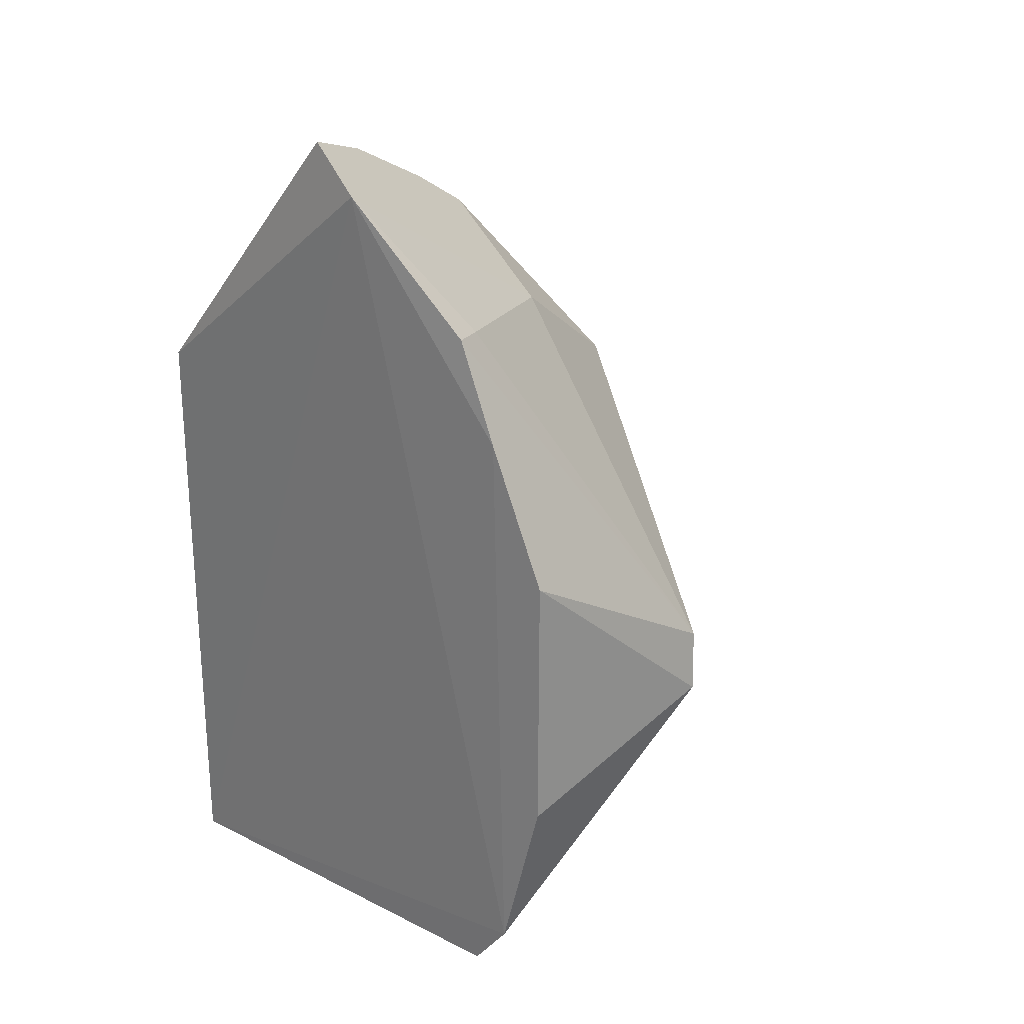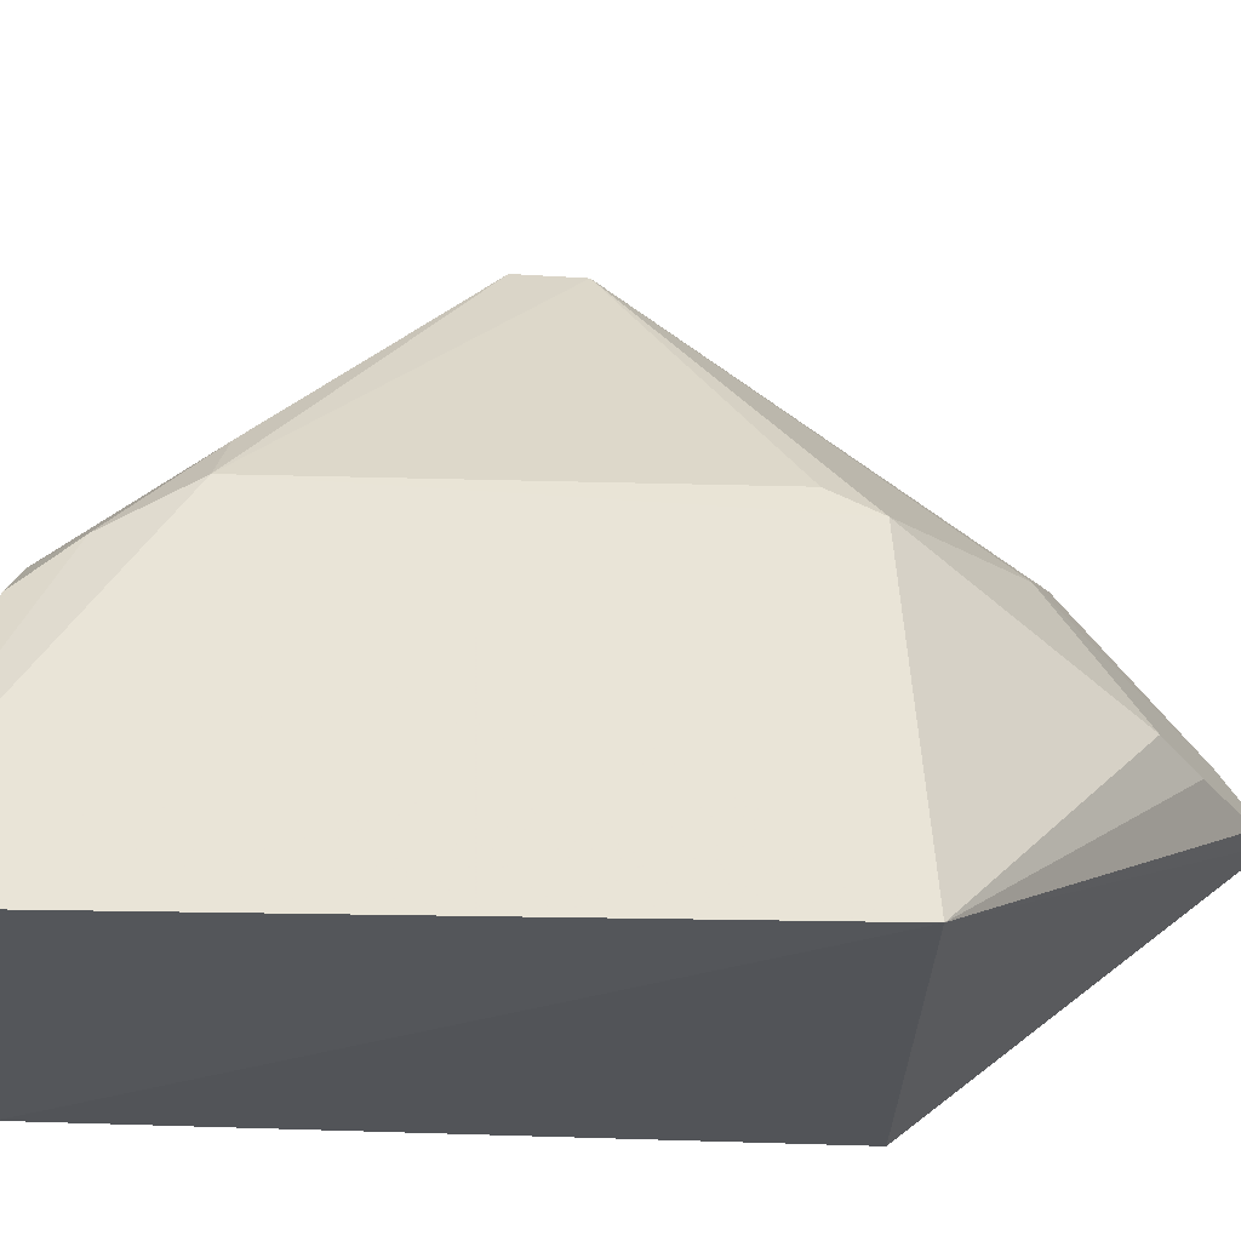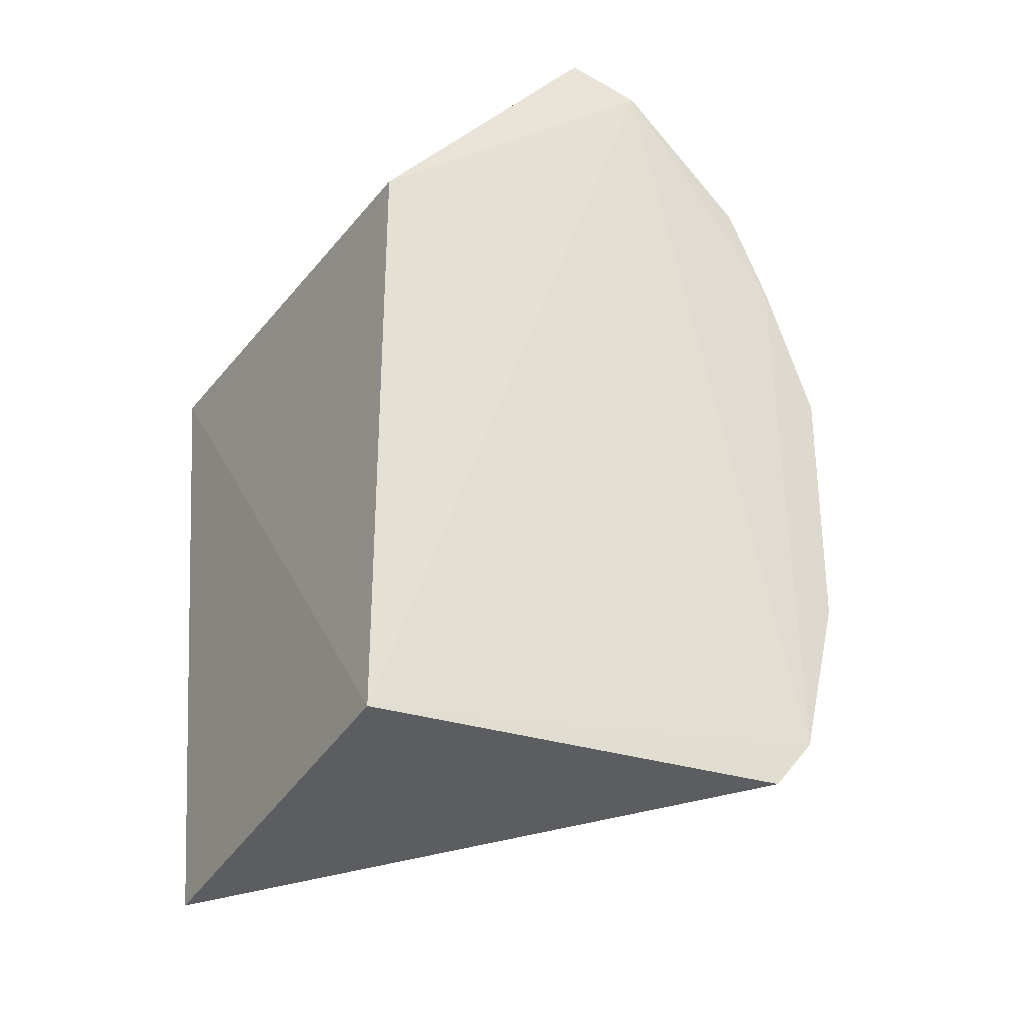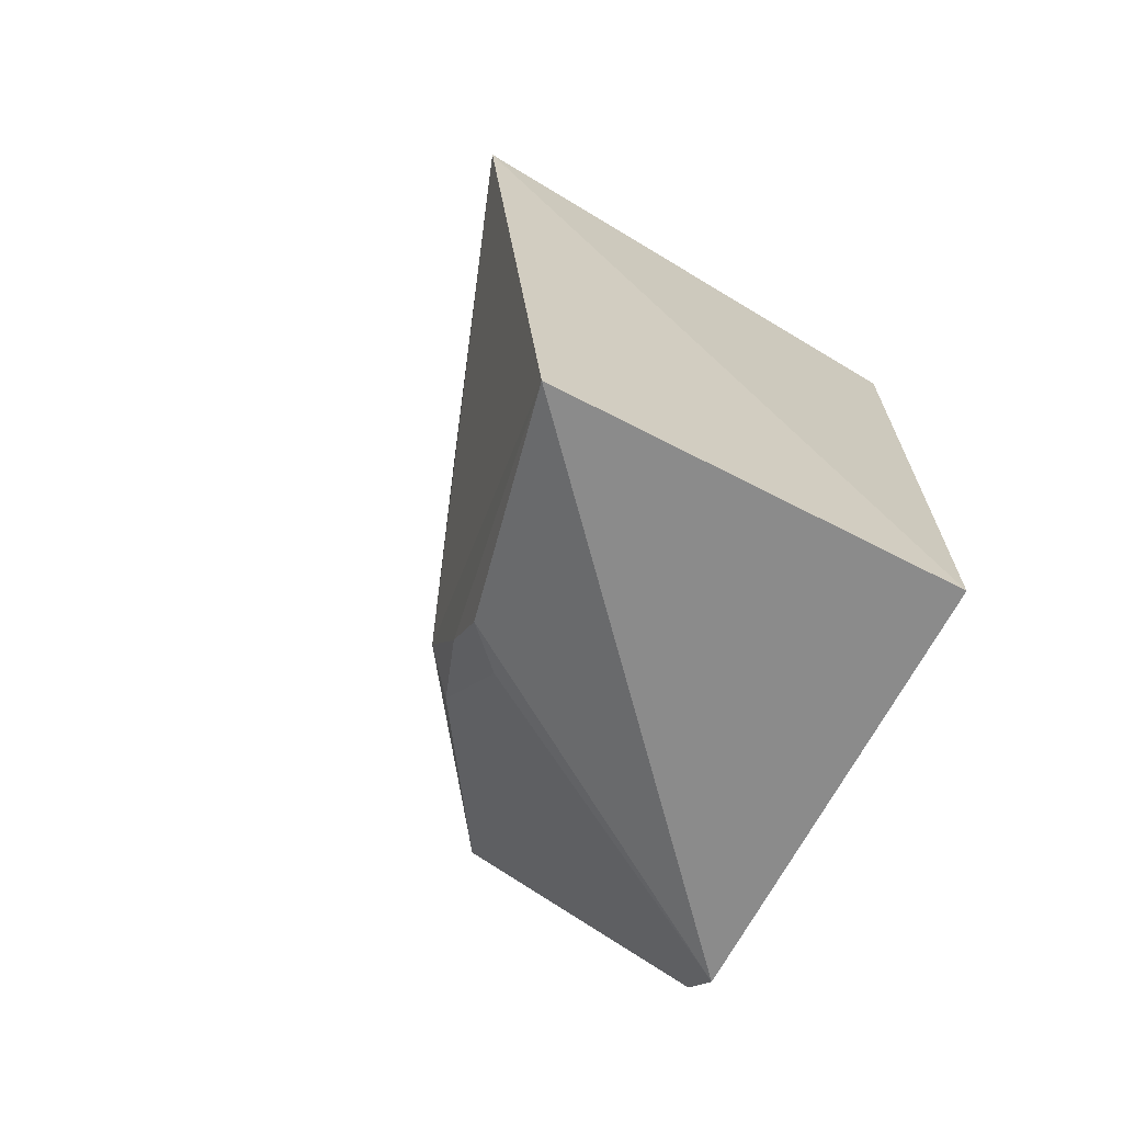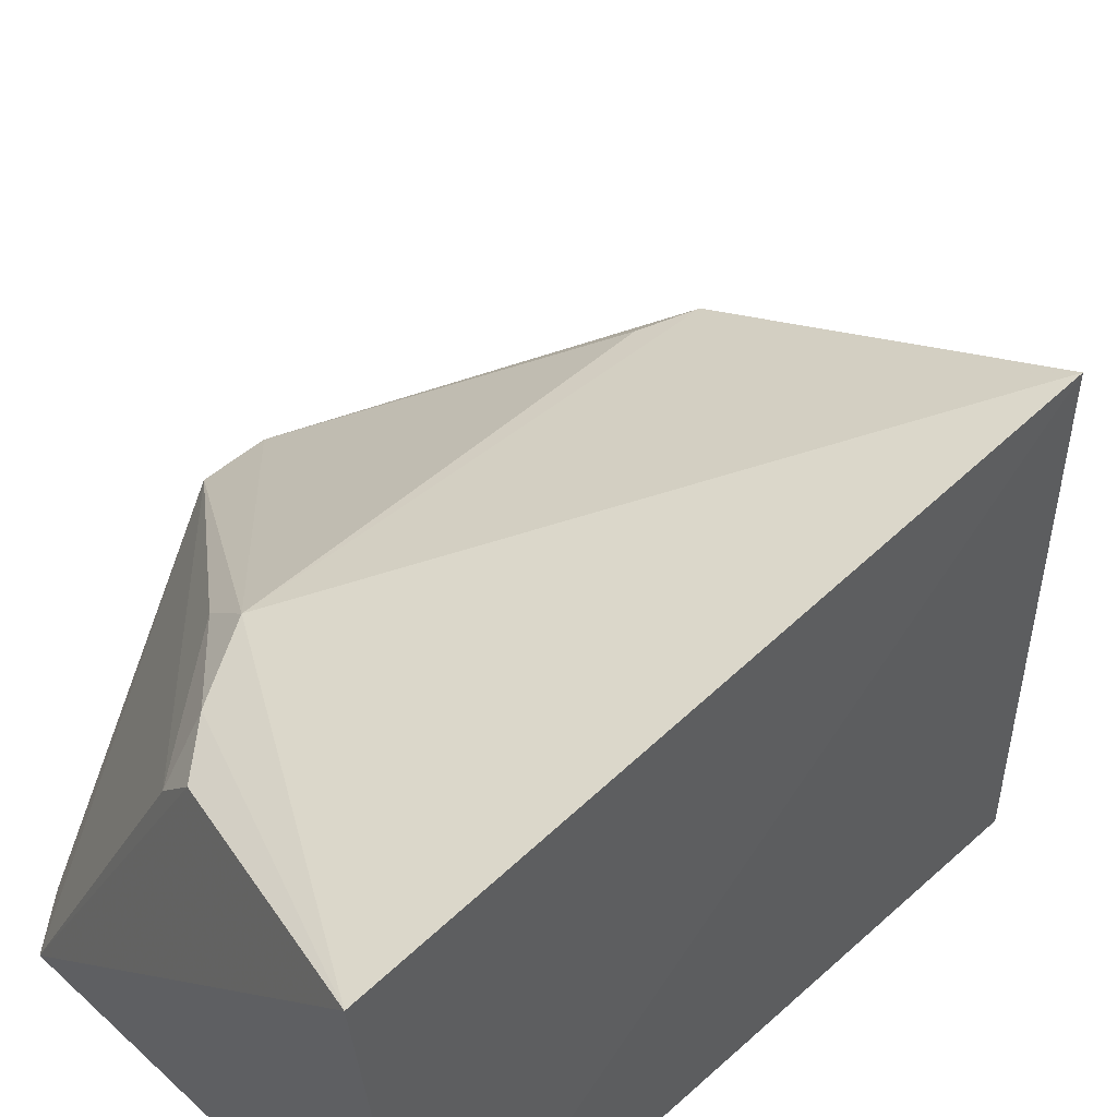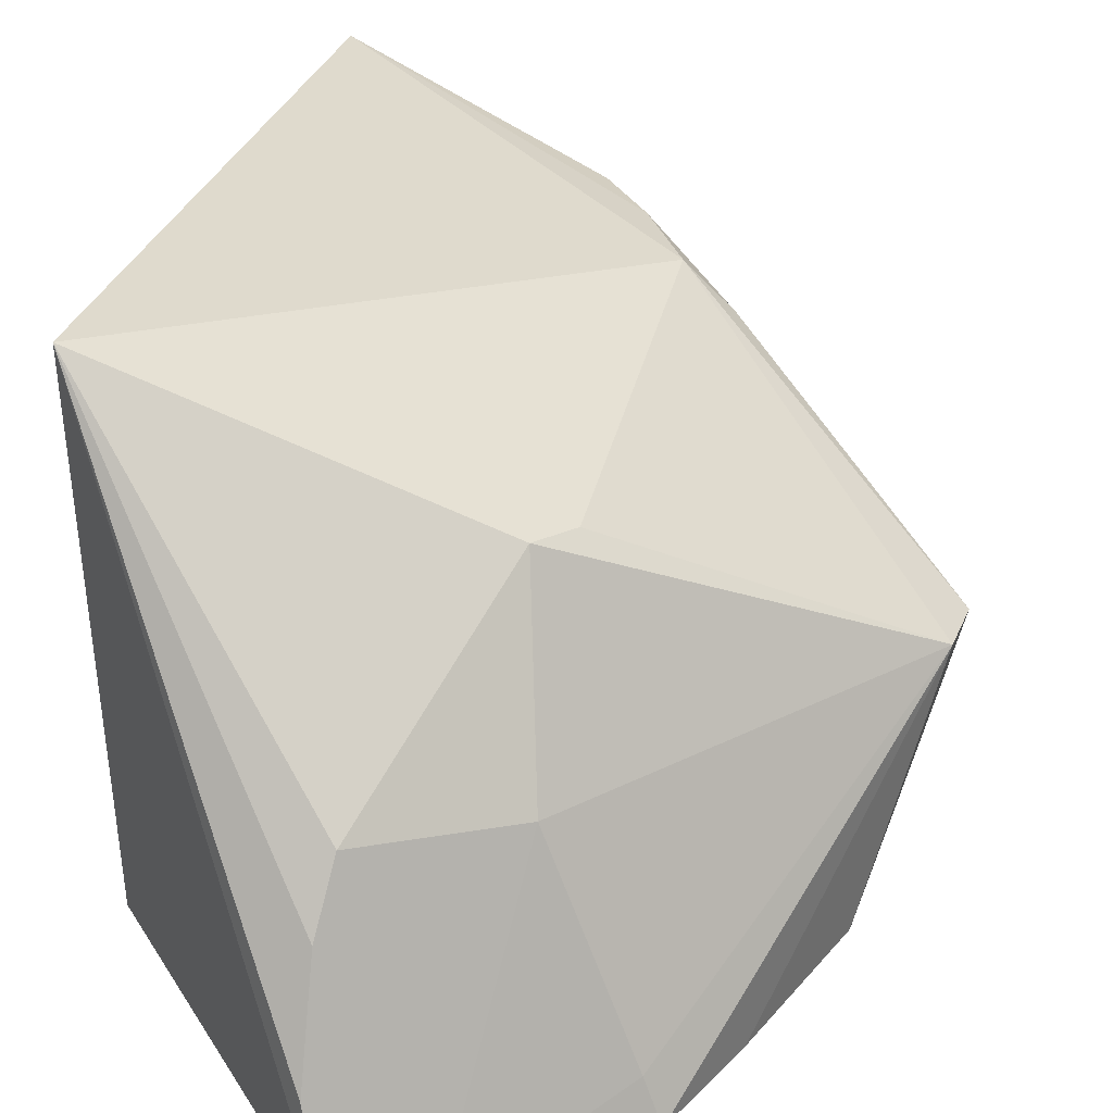
<metadata>
{"format":"obj","ext":"obj","renderer":"f3d","projection":"perspective","resolution":1024,"background":"white","views":[{"elev":25.5,"azim":-140.1,"up":"+Y"},{"elev":65.1,"azim":91.7,"up":"+Z"},{"elev":-32.5,"azim":149.3,"up":"+Y"},{"elev":-69.1,"azim":60.4,"up":"+Y"},{"elev":46.4,"azim":44.1,"up":"+Z"},{"elev":34.1,"azim":-167.5,"up":"+Z"}]}
</metadata>
<code>
v -0.007831 -0.1297 0.1384
v -0.006435 -0.1148 0.007576
v -0.002011 0.08214 0.1628
v -0.08095 0.1714 0.006673
v -0.1942 -0.007655 0.06115
v -0.006435 0.08214 0.007576
v -0.1484 -0.1075 0.00224
v -0.112 -0.06367 0.1176
v -0.1042 0.0752 0.1216
v -0.176 0.04674 0.001703
v -0.1019 0.1592 -0.0001416
v -0.0842 -0.1038 0.117
v -0.07616 0.1349 0.07896
v -0.1124 0.06145 0.1181
v -0.1755 -0.03739 0.001893
v -0.1617 -0.09089 0.001207
v -0.1449 0.1222 0.001336
v -0.09814 -0.08763 0.1166
v -0.07413 0.1625 0.03204
v -0.1923 0.01113 0.06344
v -0.1582 0.09111 0.0004487
v -0.1136 0.1093 0.07318
v -0.1263 -0.06153 0.1053
v -0.09577 -0.102 0.1043
v -0.07344 0.1465 0.06184
v -0.1397 0.12 0.01402
f 1 2 3
f 6 3 2
f 6 4 3
f 7 2 1
f 8 1 3
f 9 8 3
f 11 6 2
f 11 4 6
f 12 7 1
f 13 9 3
f 14 8 9
f 15 5 10
f 16 11 2
f 16 2 7
f 16 7 5
f 16 5 15
f 18 12 1
f 18 1 8
f 19 3 4
f 20 14 9
f 20 5 8
f 20 8 14
f 20 10 5
f 21 16 15
f 21 15 10
f 21 11 16
f 21 17 11
f 21 20 17
f 21 10 20
f 22 4 11
f 22 19 4
f 22 13 19
f 22 9 13
f 22 20 9
f 23 18 8
f 23 8 5
f 24 7 12
f 24 12 18
f 24 18 23
f 24 23 5
f 24 5 7
f 25 19 13
f 25 13 3
f 25 3 19
f 26 22 11
f 26 11 17
f 26 17 20
f 26 20 22

</code>
